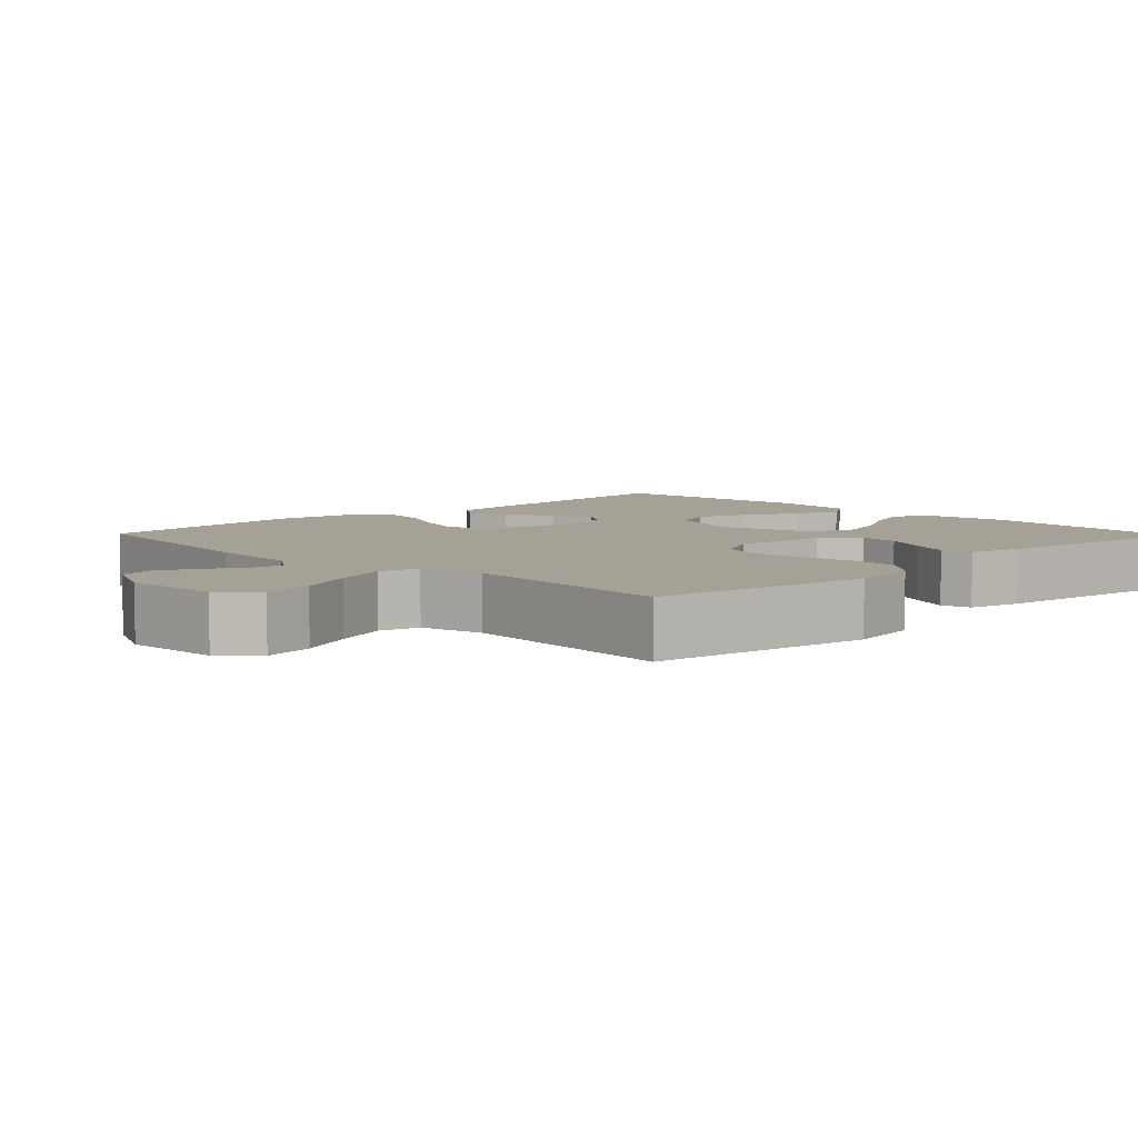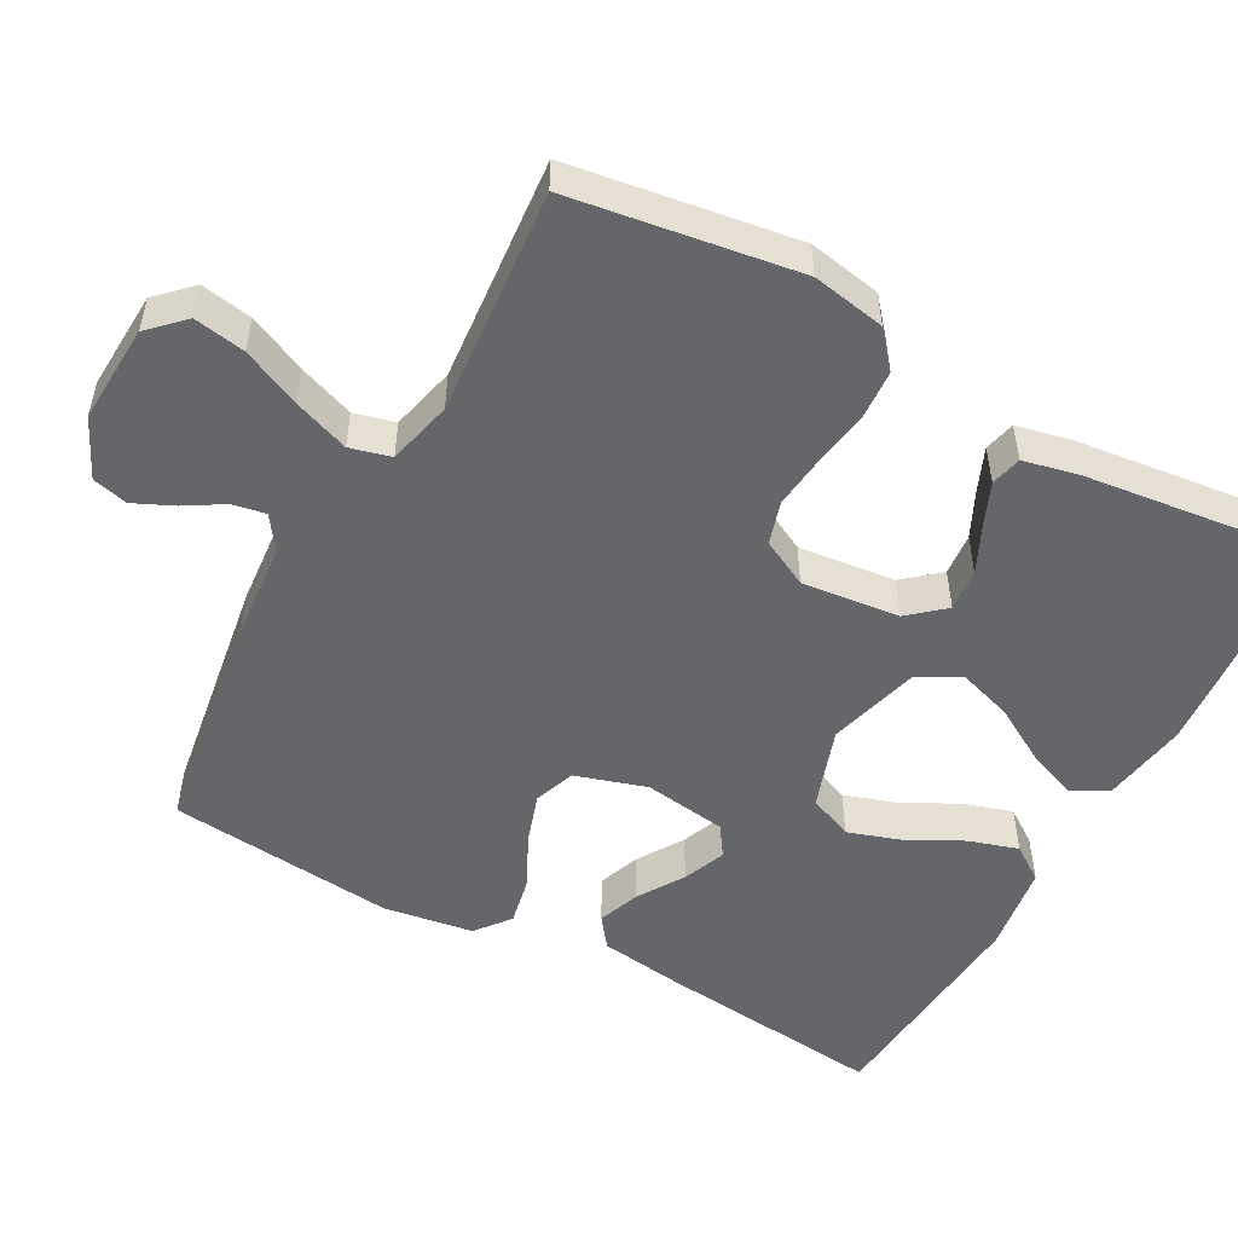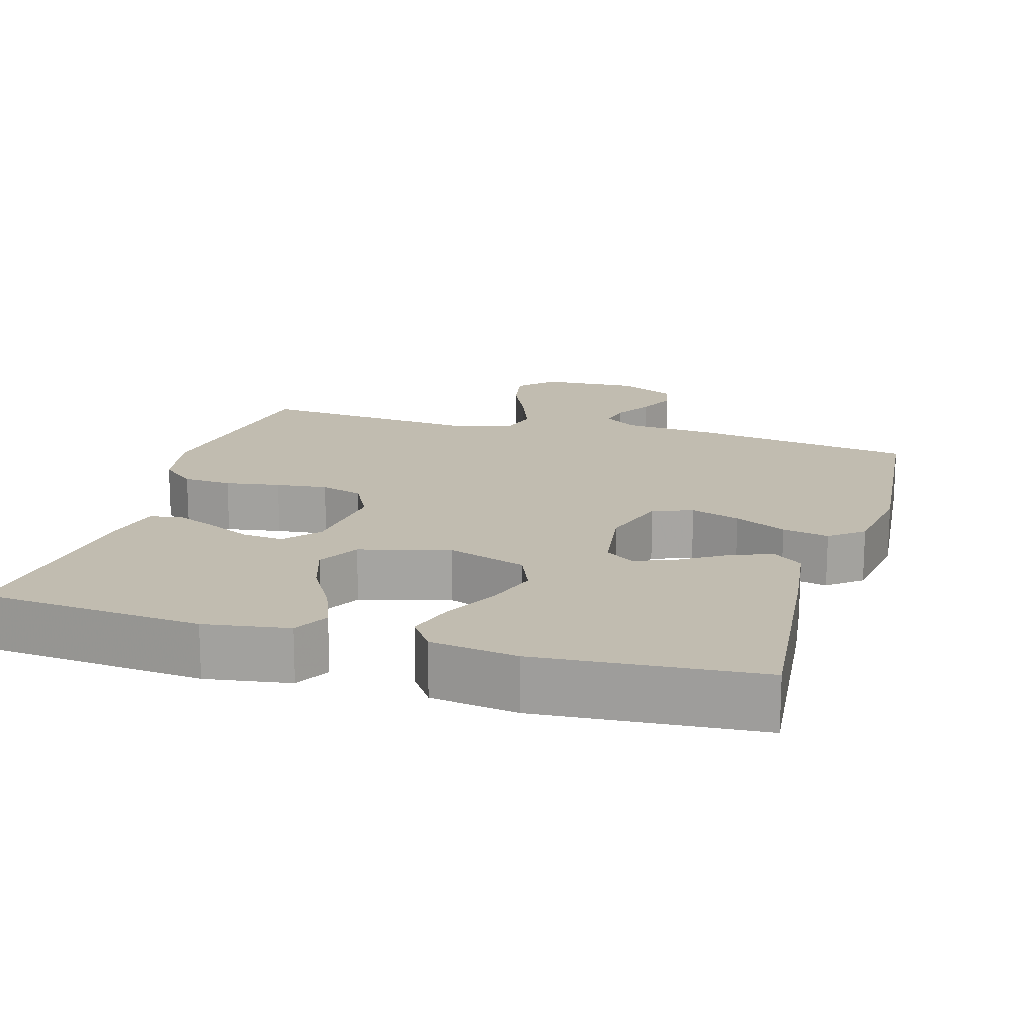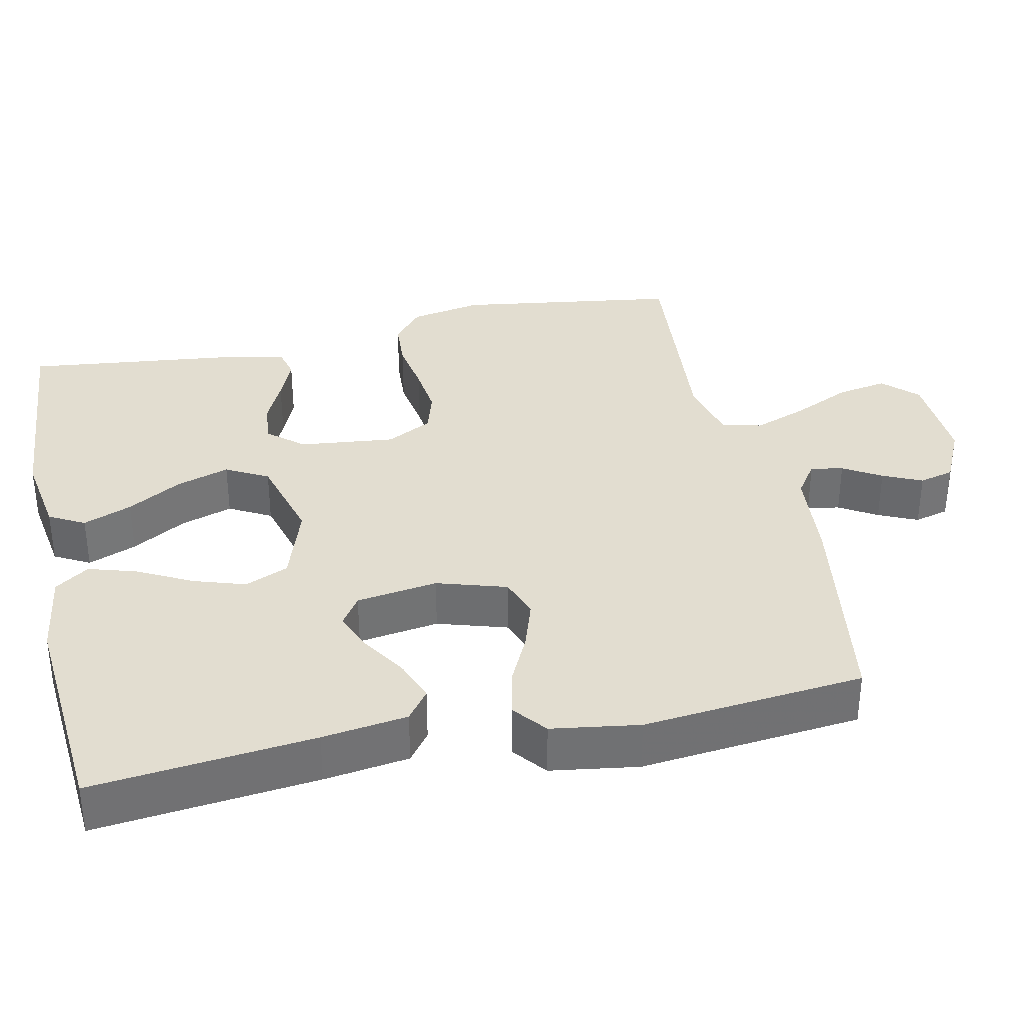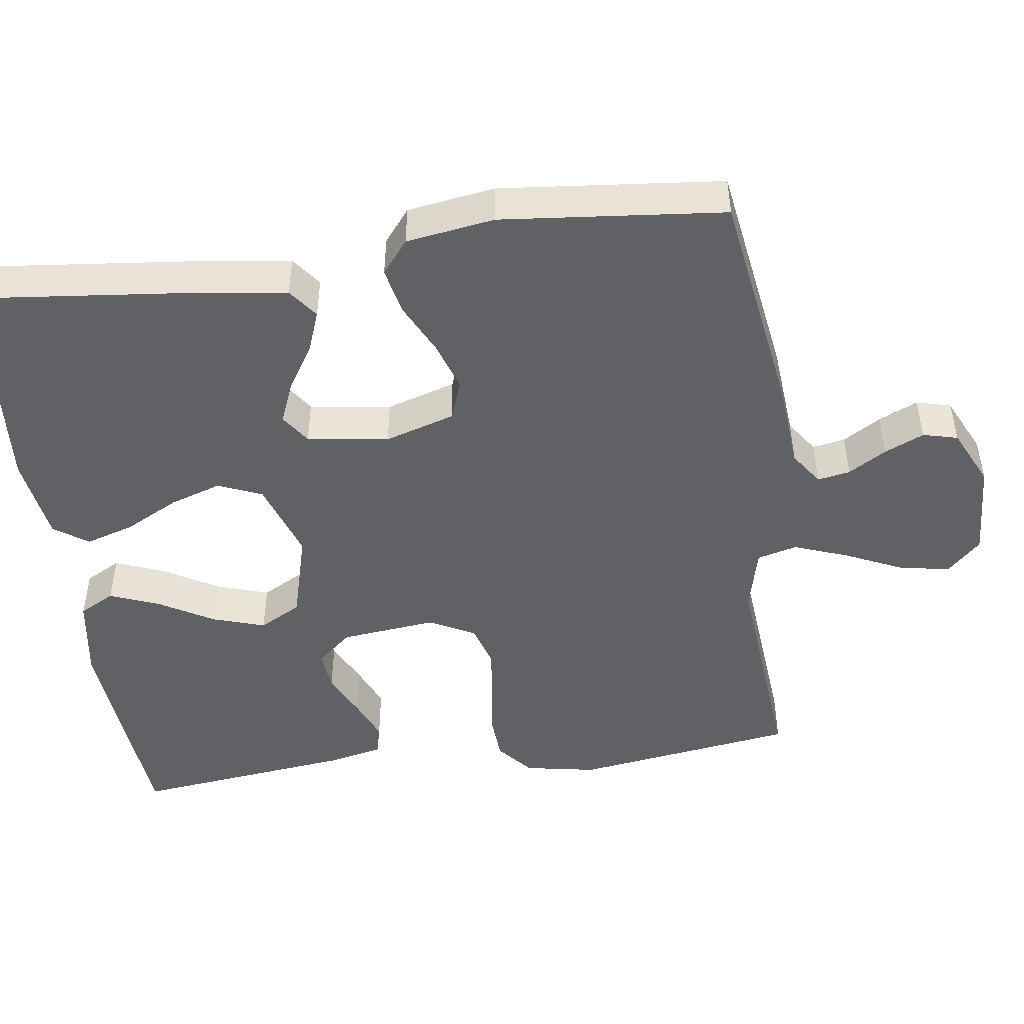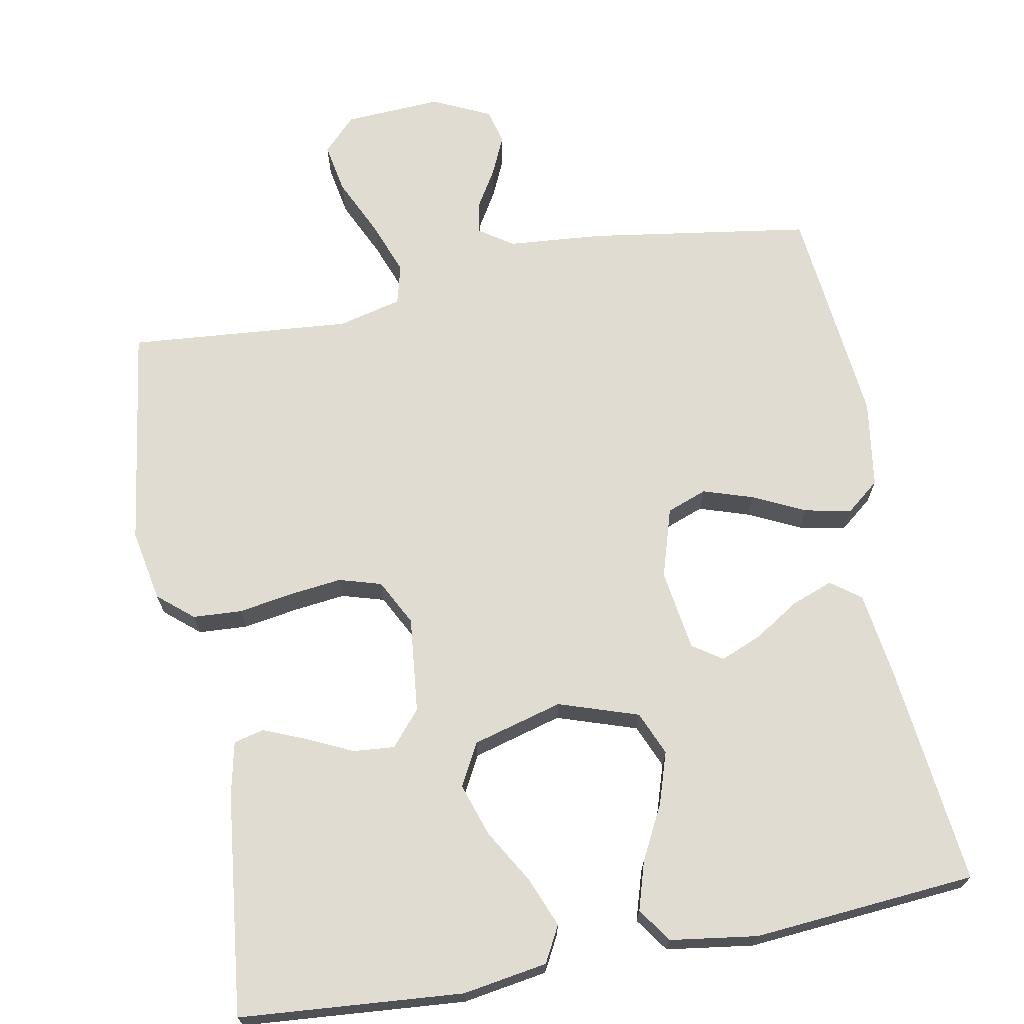
<metadata>
{"format":"obj","ext":"obj","renderer":"f3d","projection":"perspective","resolution":1024,"background":"white","views":[{"elev":6.2,"azim":-134.1,"up":"+Y"},{"elev":-51.8,"azim":-118.6,"up":"+Y"},{"elev":16.5,"azim":16.4,"up":"+Y"},{"elev":35.2,"azim":77.8,"up":"+Y"},{"elev":-47.5,"azim":97.9,"up":"+Y"},{"elev":69.1,"azim":-10.8,"up":"+Y"}]}
</metadata>
<code>
v 0.5 0.07 0.5
v 0.468 0.07 0.2
v 0.452 0.07 0.085
v 0.412 0.07 0.055
v 0.356 0.07 0.076
v 0.296 0.07 0.114
v 0.24 0.07 0.137
v 0.2 0.07 0.11
v 0.184 0.07 0
v 0.213 0.07 -0.094
v 0.267 0.07 -0.114
v 0.334 0.07 -0.092
v 0.404 0.07 -0.058
v 0.467 0.07 -0.045
v 0.512 0.07 -0.081
v 0.53 0.07 -0.2
v 0.5 0.07 -0.5
v 0.2 0.07 -0.546
v 0.072 0.07 -0.557
v 0.027 0.07 -0.588
v 0.035 0.07 -0.632
v 0.066 0.07 -0.683
v 0.09 0.07 -0.736
v 0.078 0.07 -0.783
v 0 0.07 -0.82
v -0.131 0.07 -0.813
v -0.175 0.07 -0.768
v -0.163 0.07 -0.7
v -0.127 0.07 -0.622
v -0.1 0.07 -0.549
v -0.114 0.07 -0.495
v -0.2 0.07 -0.474
v -0.5 0.07 -0.5
v -0.544 0.07 -0.2
v -0.526 0.07 -0.103
v -0.479 0.07 -0.063
v -0.413 0.07 -0.059
v -0.339 0.07 -0.071
v -0.269 0.07 -0.079
v -0.212 0.07 -0.062
v -0.18 0.07 0
v -0.194 0.07 0.129
v -0.234 0.07 0.176
v -0.29 0.07 0.171
v -0.351 0.07 0.142
v -0.408 0.07 0.118
v -0.449 0.07 0.128
v -0.465 0.07 0.2
v -0.5 0.07 0.5
v -0.2 0.07 0.525
v -0.086 0.07 0.507
v -0.06 0.07 0.459
v -0.086 0.07 0.393
v -0.129 0.07 0.319
v -0.152 0.07 0.248
v -0.121 0.07 0.191
v 0 0.07 0.158
v 0.107 0.07 0.194
v 0.132 0.07 0.253
v 0.109 0.07 0.323
v 0.071 0.07 0.396
v 0.051 0.07 0.461
v 0.083 0.07 0.507
v 0.2 0.07 0.524
v 0.5 0 0.5
v 0.468 0 0.2
v 0.452 0 0.085
v 0.412 0 0.055
v 0.356 0 0.076
v 0.296 0 0.114
v 0.24 0 0.137
v 0.2 0 0.11
v 0.184 0 0
v 0.213 0 -0.094
v 0.267 0 -0.114
v 0.334 0 -0.092
v 0.404 0 -0.058
v 0.467 0 -0.045
v 0.512 0 -0.081
v 0.53 0 -0.2
v 0.5 0 -0.5
v 0.2 0 -0.546
v 0.072 0 -0.557
v 0.027 0 -0.588
v 0.035 0 -0.632
v 0.066 0 -0.683
v 0.09 0 -0.736
v 0.078 0 -0.783
v 0 0 -0.82
v -0.131 0 -0.813
v -0.175 0 -0.768
v -0.163 0 -0.7
v -0.127 0 -0.622
v -0.1 0 -0.549
v -0.114 0 -0.495
v -0.2 0 -0.474
v -0.5 0 -0.5
v -0.544 0 -0.2
v -0.526 0 -0.103
v -0.479 0 -0.063
v -0.413 0 -0.059
v -0.339 0 -0.071
v -0.269 0 -0.079
v -0.212 0 -0.062
v -0.18 0 0
v -0.194 0 0.129
v -0.234 0 0.176
v -0.29 0 0.171
v -0.351 0 0.142
v -0.408 0 0.118
v -0.449 0 0.128
v -0.465 0 0.2
v -0.5 0 0.5
v -0.2 0 0.525
v -0.086 0 0.507
v -0.06 0 0.459
v -0.086 0 0.393
v -0.129 0 0.319
v -0.152 0 0.248
v -0.121 0 0.191
v 0 0 0.158
v 0.107 0 0.194
v 0.132 0 0.253
v 0.109 0 0.323
v 0.071 0 0.396
v 0.051 0 0.461
v 0.083 0 0.507
v 0.2 0 0.524
f 60 61 62 63
f 59 60 63 64
f 51 52 53 54
f 51 54 55
f 50 51 55
f 49 50 55
f 48 49 55 56
f 44 45 46 47
f 44 47 48
f 43 44 48 56
f 35 36 37 38
f 35 38 39
f 32 33 34 35
f 31 32 35 39
f 26 27 28 29
f 26 29 30
f 25 26 30
f 24 25 30 31
f 21 22 23 24
f 16 17 18 19
f 16 19 20
f 15 16 20
f 12 13 14 15
f 11 12 15 20
f 10 11 20
f 9 10 20
f 8 9 20
f 3 4 5 6
f 3 6 7
f 2 3 7
f 59 64 1 2
f 58 59 2 7
f 57 58 7 8
f 42 43 56 57
f 41 42 57 8
f 40 41 8 20
f 39 40 20 21
f 21 24 31 39
f 127 126 125 124
f 128 127 124 123
f 118 117 116 115
f 119 118 115
f 119 115 114
f 119 114 113
f 120 119 113 112
f 111 110 109 108
f 112 111 108
f 120 112 108 107
f 102 101 100 99
f 103 102 99
f 99 98 97 96
f 103 99 96 95
f 93 92 91 90
f 94 93 90
f 94 90 89
f 95 94 89 88
f 88 87 86 85
f 83 82 81 80
f 84 83 80
f 84 80 79
f 79 78 77 76
f 84 79 76 75
f 84 75 74
f 84 74 73
f 84 73 72
f 70 69 68 67
f 71 70 67
f 71 67 66
f 66 65 128 123
f 71 66 123 122
f 72 71 122 121
f 121 120 107 106
f 72 121 106 105
f 84 72 105 104
f 85 84 104 103
f 103 95 88 85
f 1 65 66 2
f 2 66 67 3
f 3 67 68 4
f 4 68 69 5
f 5 69 70 6
f 6 70 71 7
f 7 71 72 8
f 8 72 73 9
f 9 73 74 10
f 10 74 75 11
f 11 75 76 12
f 12 76 77 13
f 13 77 78 14
f 14 78 79 15
f 15 79 80 16
f 16 80 81 17
f 17 81 82 18
f 18 82 83 19
f 19 83 84 20
f 20 84 85 21
f 21 85 86 22
f 22 86 87 23
f 23 87 88 24
f 24 88 89 25
f 25 89 90 26
f 26 90 91 27
f 27 91 92 28
f 28 92 93 29
f 29 93 94 30
f 30 94 95 31
f 31 95 96 32
f 32 96 97 33
f 33 97 98 34
f 34 98 99 35
f 35 99 100 36
f 36 100 101 37
f 37 101 102 38
f 38 102 103 39
f 39 103 104 40
f 40 104 105 41
f 41 105 106 42
f 42 106 107 43
f 43 107 108 44
f 44 108 109 45
f 45 109 110 46
f 46 110 111 47
f 47 111 112 48
f 48 112 113 49
f 49 113 114 50
f 50 114 115 51
f 51 115 116 52
f 52 116 117 53
f 53 117 118 54
f 54 118 119 55
f 55 119 120 56
f 56 120 121 57
f 57 121 122 58
f 58 122 123 59
f 59 123 124 60
f 60 124 125 61
f 61 125 126 62
f 62 126 127 63
f 63 127 128 64
f 64 128 65 1

</code>
